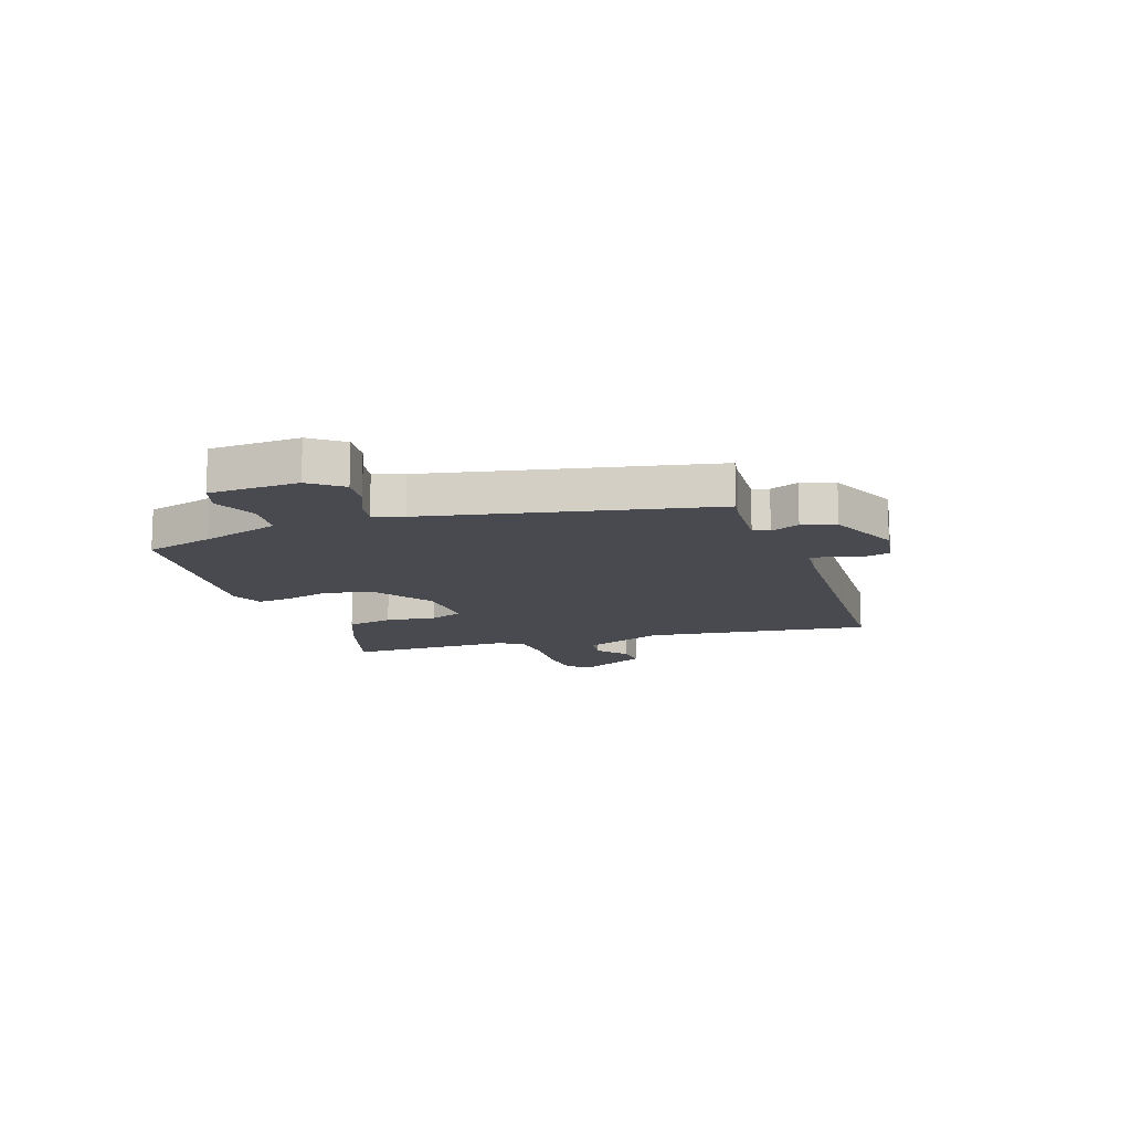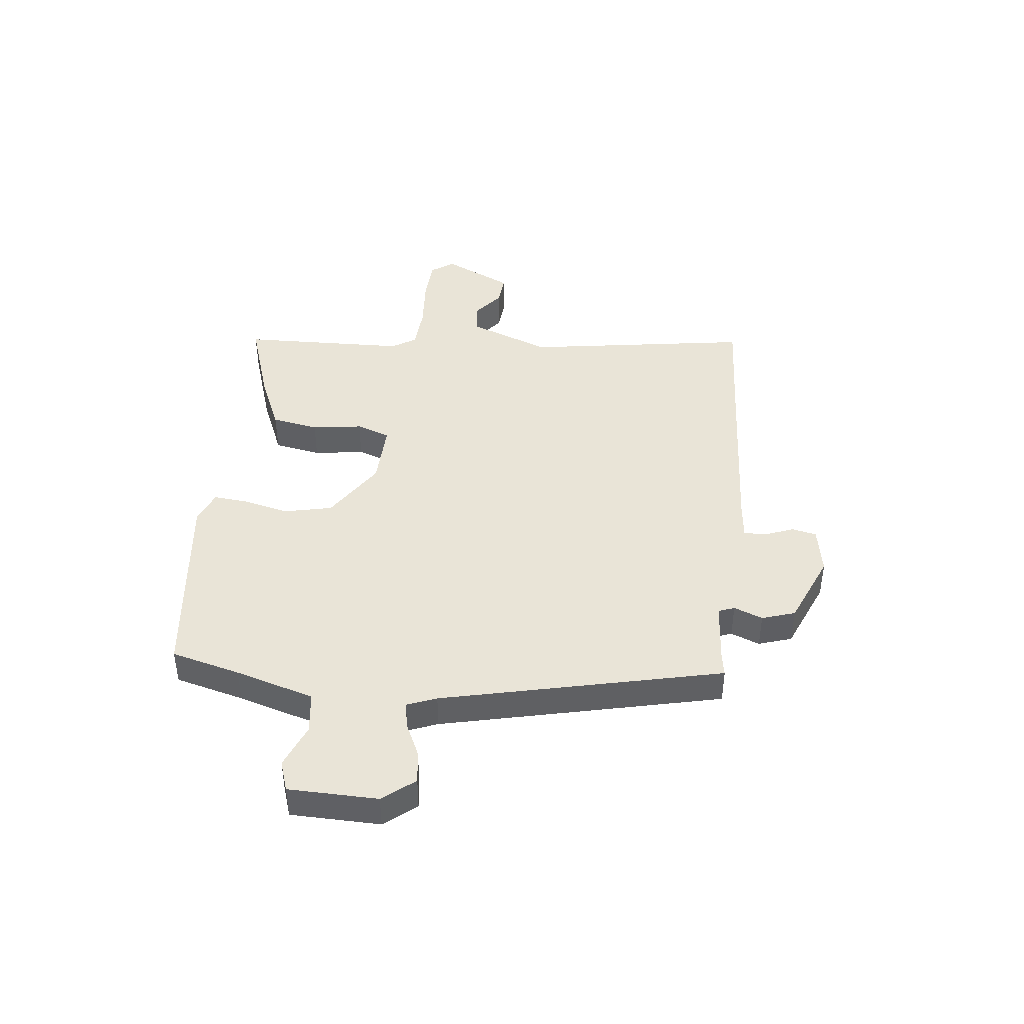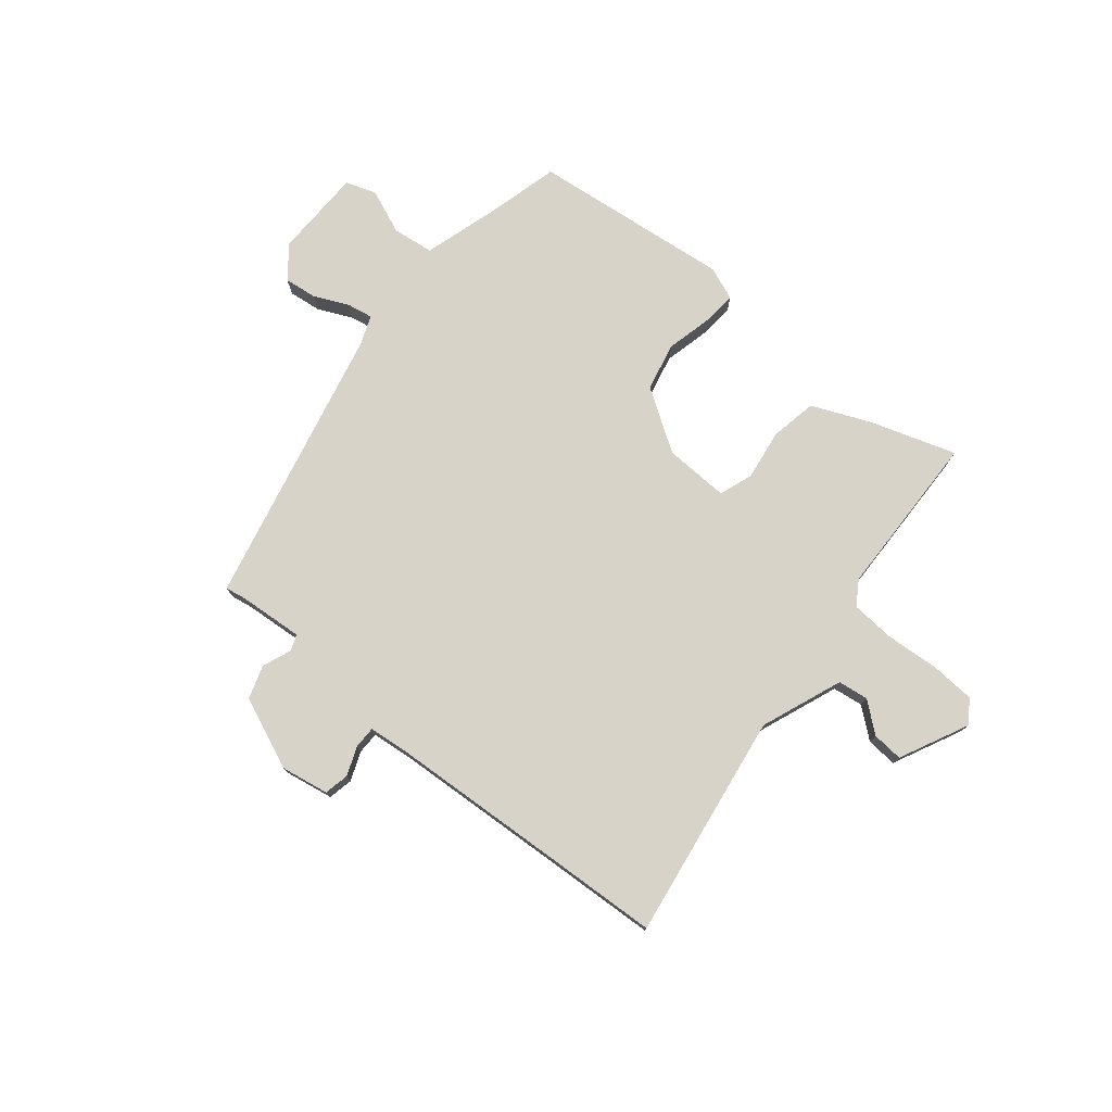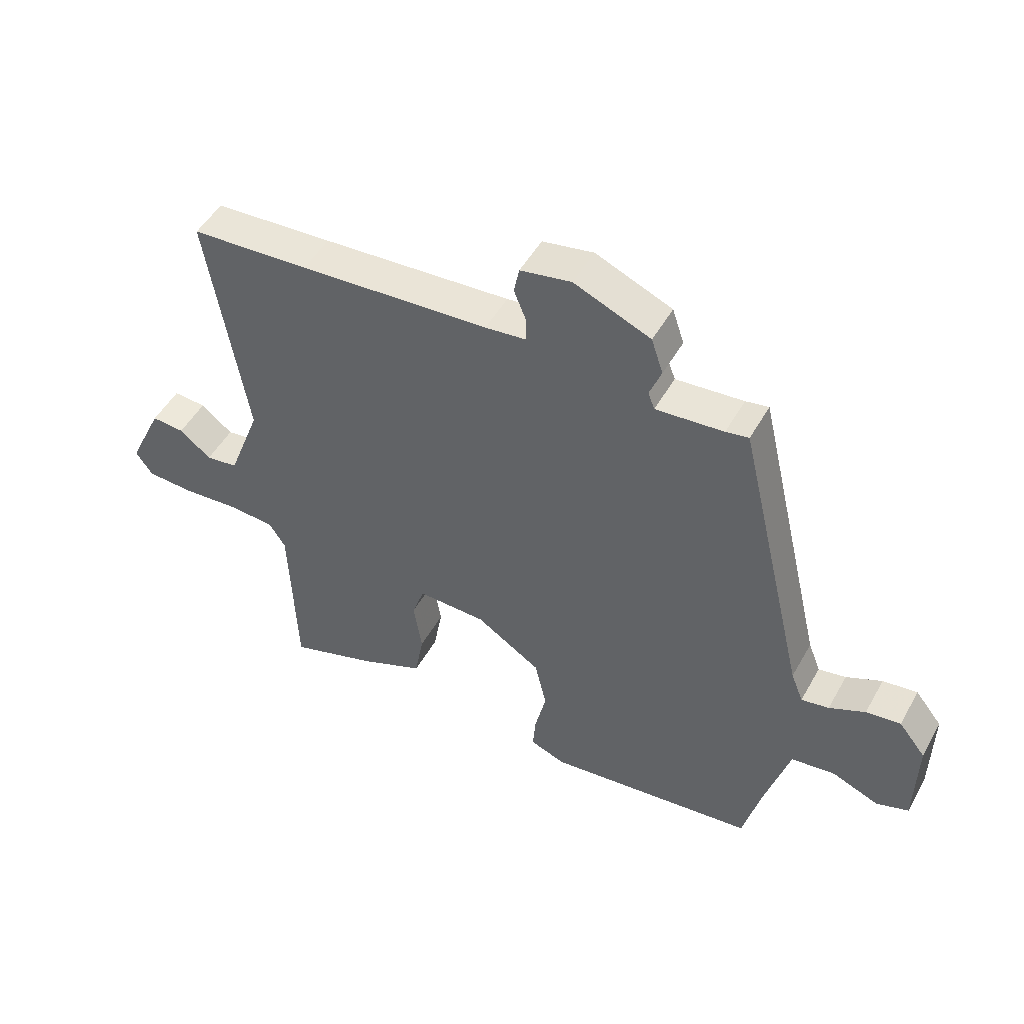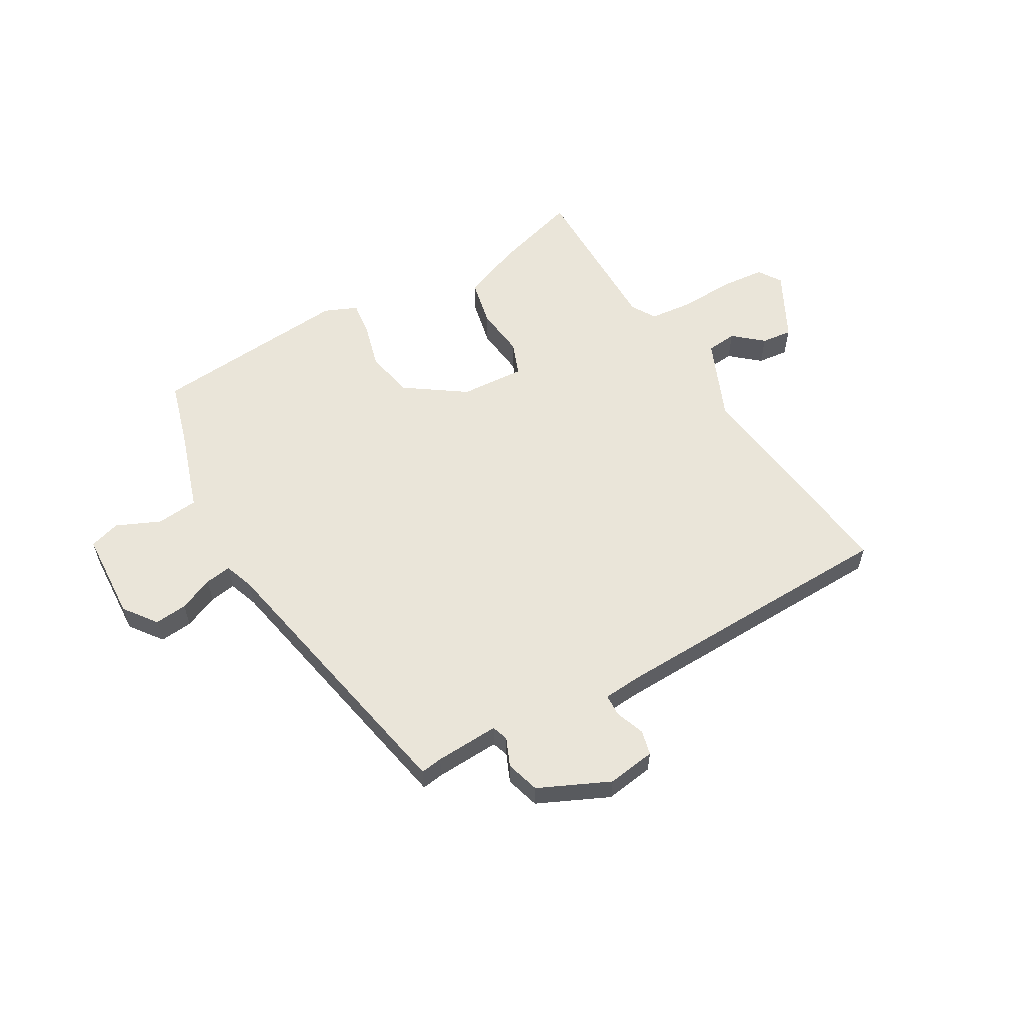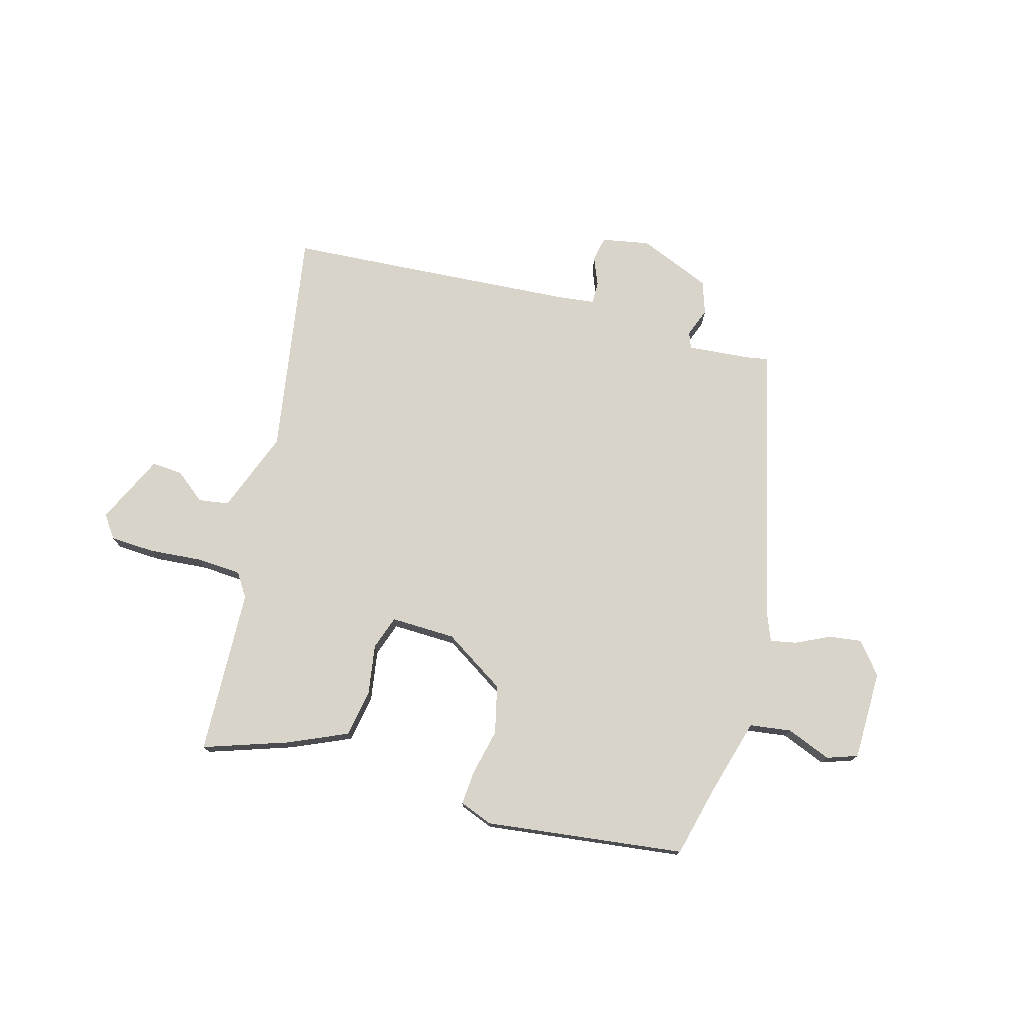
<metadata>
{"format":"obj","ext":"obj","renderer":"f3d","projection":"perspective","resolution":1024,"background":"white","views":[{"elev":-13.5,"azim":-69.7,"up":"+Y"},{"elev":43.2,"azim":-83.3,"up":"+Y"},{"elev":76.7,"azim":39.9,"up":"+Y"},{"elev":49.6,"azim":-151.5,"up":"+Z"},{"elev":58.0,"azim":-27.9,"up":"+Y"},{"elev":75.4,"azim":-164.6,"up":"+Y"}]}
</metadata>
<code>
v 0.497 0.07 -0.535
v 0.345 0.07 -0.484
v 0.238 0.07 -0.437
v 0.223 0.07 -0.352
v 0.237 0.07 -0.261
v 0.216 0.07 -0.2
v 0.099 0.07 -0.203
v -0.012 0.07 -0.274
v -0.032 0.07 -0.361
v -0.013 0.07 -0.444
v -0.008 0.07 -0.506
v -0.068 0.07 -0.529
v -0.428 0.07 -0.485
v -0.459 0.07 -0.36
v -0.5 0.07 -0.217
v -0.575 0.07 -0.207
v -0.655 0.07 -0.239
v -0.71 0.07 -0.22
v -0.712 0.07 -0.058
v -0.666 0.07 -0.001
v -0.607 0.07 -0.009
v -0.546 0.07 -0.038
v -0.499 0.07 -0.047
v -0.478 0.07 0.006
v -0.358 0.07 0.511
v -0.319 0.07 0.504
v -0.204 0.07 0.494
v -0.193 0.07 0.523
v -0.213 0.07 0.575
v -0.193 0.07 0.635
v -0.063 0.07 0.689
v 0.024 0.07 0.673
v 0.033 0.07 0.628
v 0.012 0.07 0.576
v 0.012 0.07 0.536
v 0.082 0.07 0.528
v 0.405 0.07 0.506
v 0.608 0.07 0.493
v 0.542 0.07 0.084
v 0.598 0.07 -0.064
v 0.653 0.07 -0.072
v 0.707 0.07 -0.029
v 0.763 0.07 -0.025
v 0.822 0.07 -0.15
v 0.793 0.07 -0.191
v 0.713 0.07 -0.195
v 0.616 0.07 -0.187
v 0.536 0.07 -0.192
v 0.508 0.07 -0.235
v 0.497 0 -0.535
v 0.345 0 -0.484
v 0.238 0 -0.437
v 0.223 0 -0.352
v 0.237 0 -0.261
v 0.216 0 -0.2
v 0.099 0 -0.203
v -0.012 0 -0.274
v -0.032 0 -0.361
v -0.013 0 -0.444
v -0.008 0 -0.506
v -0.068 0 -0.529
v -0.428 0 -0.485
v -0.459 0 -0.36
v -0.5 0 -0.217
v -0.575 0 -0.207
v -0.655 0 -0.239
v -0.71 0 -0.22
v -0.712 0 -0.058
v -0.666 0 -0.001
v -0.607 0 -0.009
v -0.546 0 -0.038
v -0.499 0 -0.047
v -0.478 0 0.006
v -0.358 0 0.511
v -0.319 0 0.504
v -0.204 0 0.494
v -0.193 0 0.523
v -0.213 0 0.575
v -0.193 0 0.635
v -0.063 0 0.689
v 0.024 0 0.673
v 0.033 0 0.628
v 0.012 0 0.576
v 0.012 0 0.536
v 0.082 0 0.528
v 0.405 0 0.506
v 0.608 0 0.493
v 0.542 0 0.084
v 0.598 0 -0.064
v 0.653 0 -0.072
v 0.707 0 -0.029
v 0.763 0 -0.025
v 0.822 0 -0.15
v 0.793 0 -0.191
v 0.713 0 -0.195
v 0.616 0 -0.187
v 0.536 0 -0.192
v 0.508 0 -0.235
f 45 46 47
f 44 45 47
f 43 44 47
f 42 43 47
f 41 42 47
f 40 41 47 48
f 39 40 48 49
f 37 38 39
f 36 37 39 49
f 32 33 34
f 31 32 34
f 30 31 34
f 29 30 34
f 28 29 34
f 27 28 34 35
f 24 25 26
f 24 26 27
f 35 36 49
f 27 35 49
f 24 27 49
f 23 24 49
f 20 21 22
f 19 20 22
f 18 19 22
f 17 18 22
f 16 17 22
f 12 13 14
f 11 12 14
f 10 11 14
f 9 10 14
f 8 9 14 15
f 16 22 23
f 15 16 23
f 8 15 23
f 7 8 23
f 3 4 5
f 2 3 5
f 1 2 5 6
f 6 7 23
f 6 23 49
f 1 6 49
f 96 95 94
f 96 94 93
f 96 93 92
f 96 92 91
f 96 91 90
f 97 96 90 89
f 98 97 89 88
f 88 87 86
f 98 88 86 85
f 83 82 81
f 83 81 80
f 83 80 79
f 83 79 78
f 83 78 77
f 84 83 77 76
f 75 74 73
f 76 75 73
f 98 85 84
f 98 84 76
f 98 76 73
f 98 73 72
f 71 70 69
f 71 69 68
f 71 68 67
f 71 67 66
f 71 66 65
f 63 62 61
f 63 61 60
f 63 60 59
f 63 59 58
f 64 63 58 57
f 72 71 65
f 72 65 64
f 72 64 57
f 72 57 56
f 54 53 52
f 54 52 51
f 55 54 51 50
f 72 56 55
f 98 72 55
f 98 55 50
f 1 50 51 2
f 2 51 52 3
f 3 52 53 4
f 4 53 54 5
f 5 54 55 6
f 6 55 56 7
f 7 56 57 8
f 8 57 58 9
f 9 58 59 10
f 10 59 60 11
f 11 60 61 12
f 12 61 62 13
f 13 62 63 14
f 14 63 64 15
f 15 64 65 16
f 16 65 66 17
f 17 66 67 18
f 18 67 68 19
f 19 68 69 20
f 20 69 70 21
f 21 70 71 22
f 22 71 72 23
f 23 72 73 24
f 24 73 74 25
f 25 74 75 26
f 26 75 76 27
f 27 76 77 28
f 28 77 78 29
f 29 78 79 30
f 30 79 80 31
f 31 80 81 32
f 32 81 82 33
f 33 82 83 34
f 34 83 84 35
f 35 84 85 36
f 36 85 86 37
f 37 86 87 38
f 38 87 88 39
f 39 88 89 40
f 40 89 90 41
f 41 90 91 42
f 42 91 92 43
f 43 92 93 44
f 44 93 94 45
f 45 94 95 46
f 46 95 96 47
f 47 96 97 48
f 48 97 98 49
f 49 98 50 1

</code>
